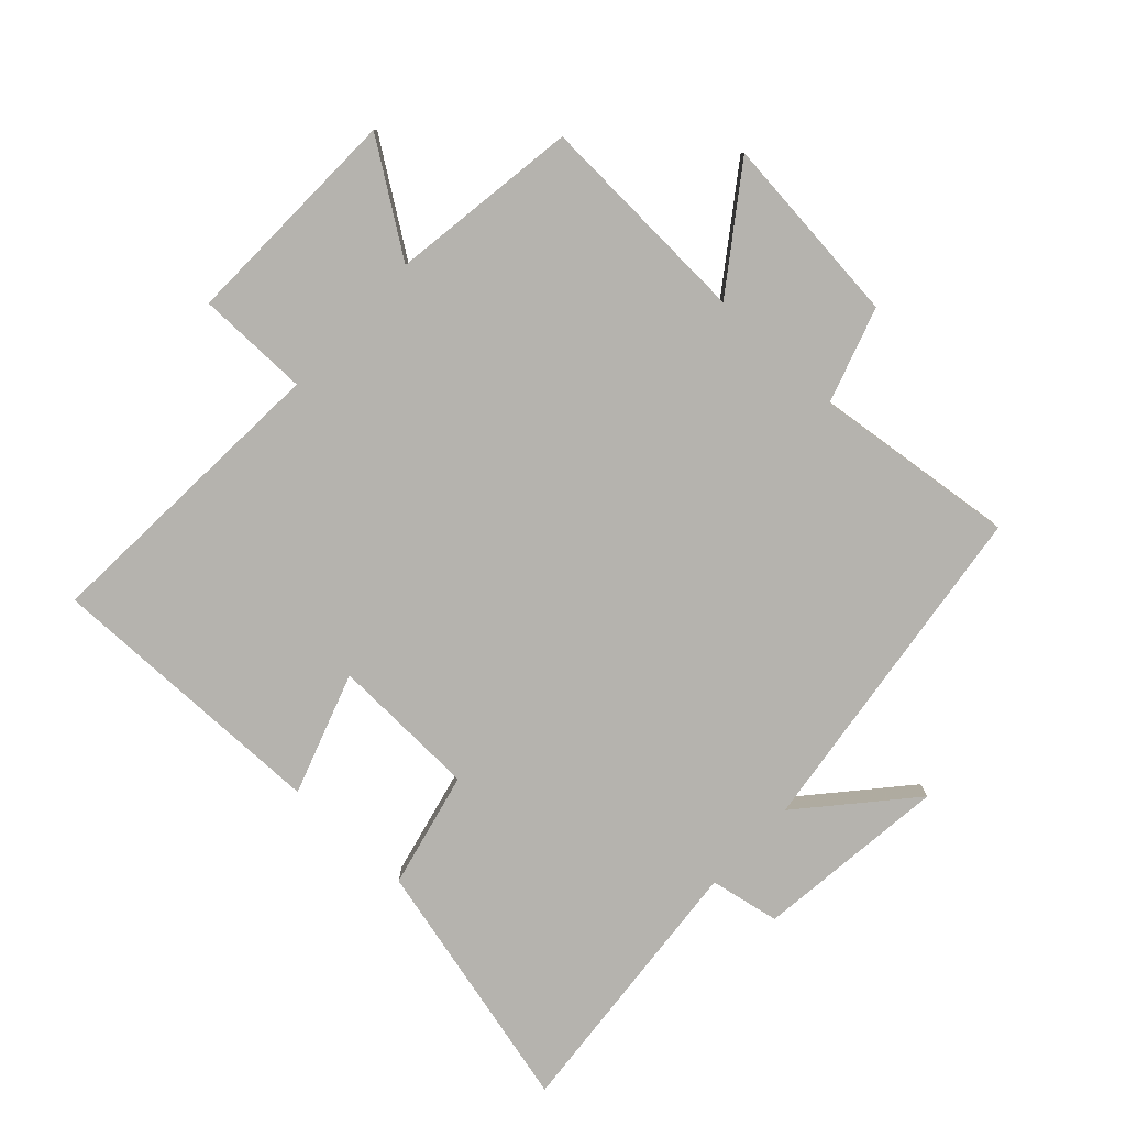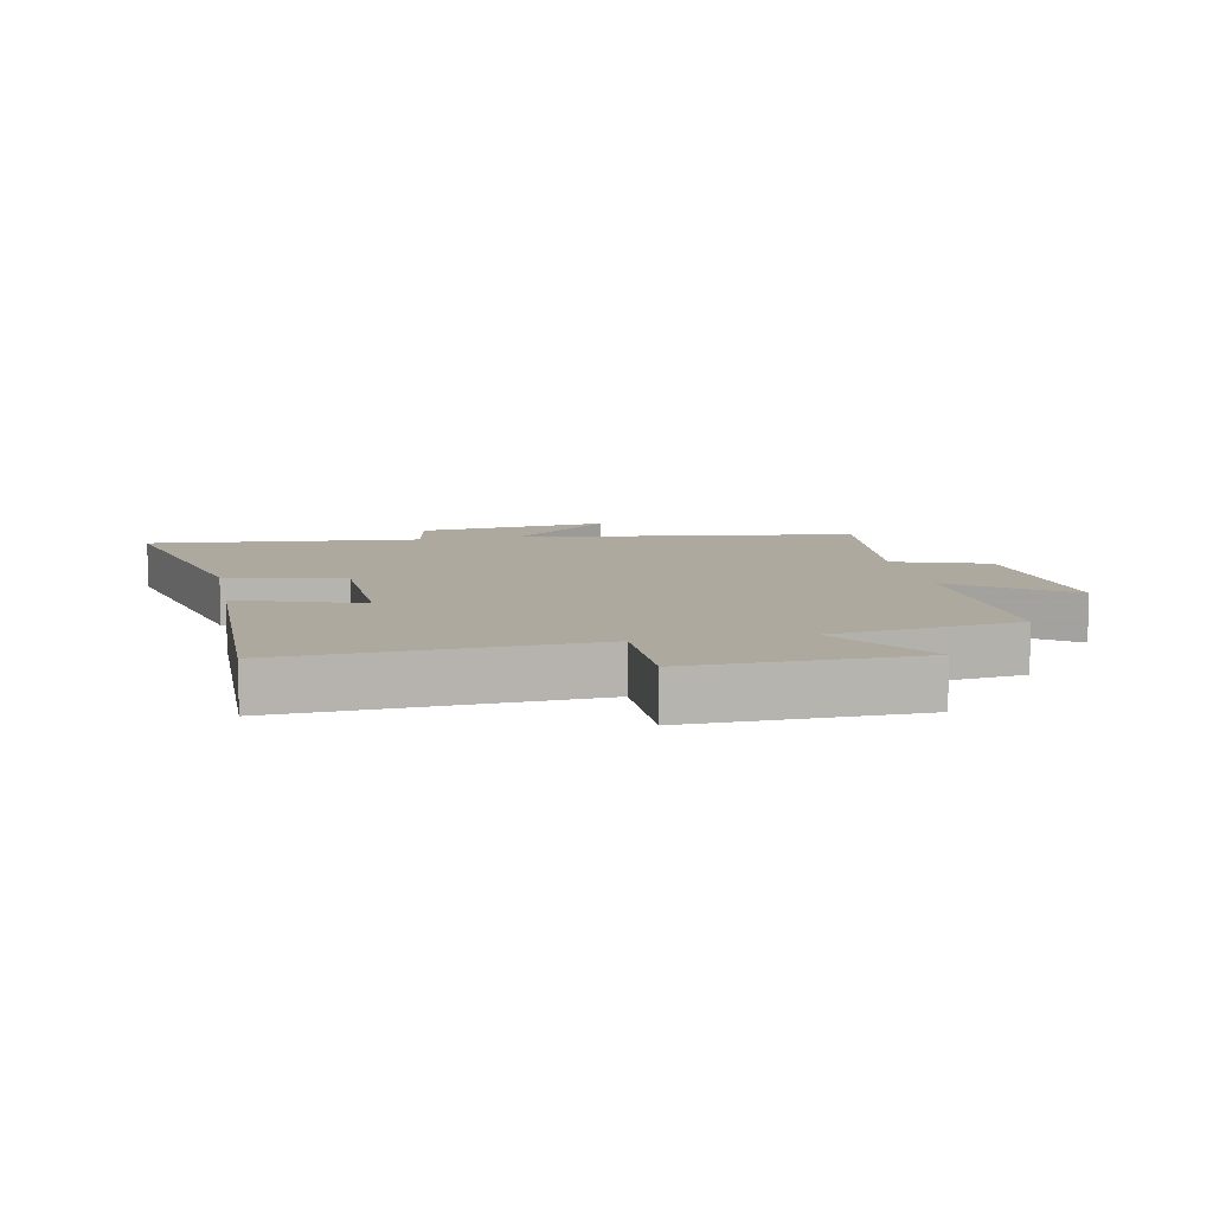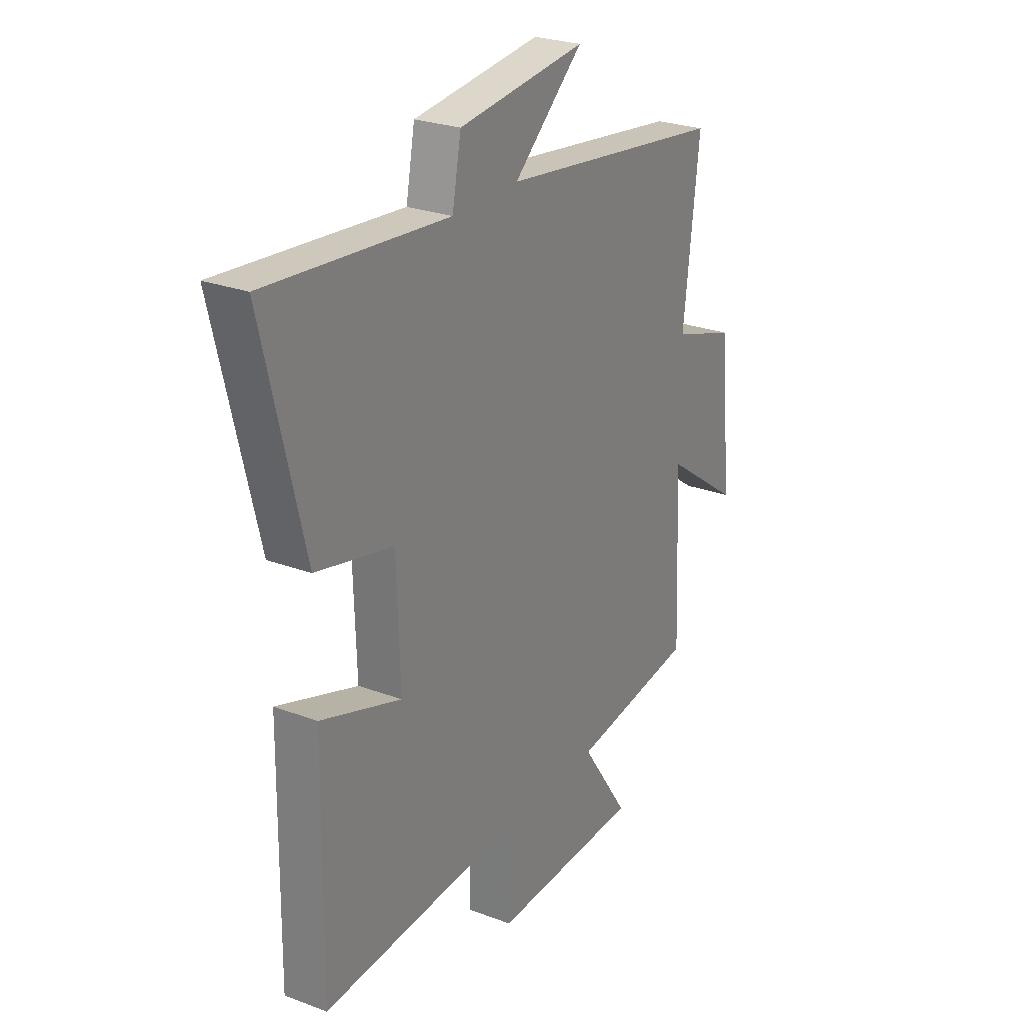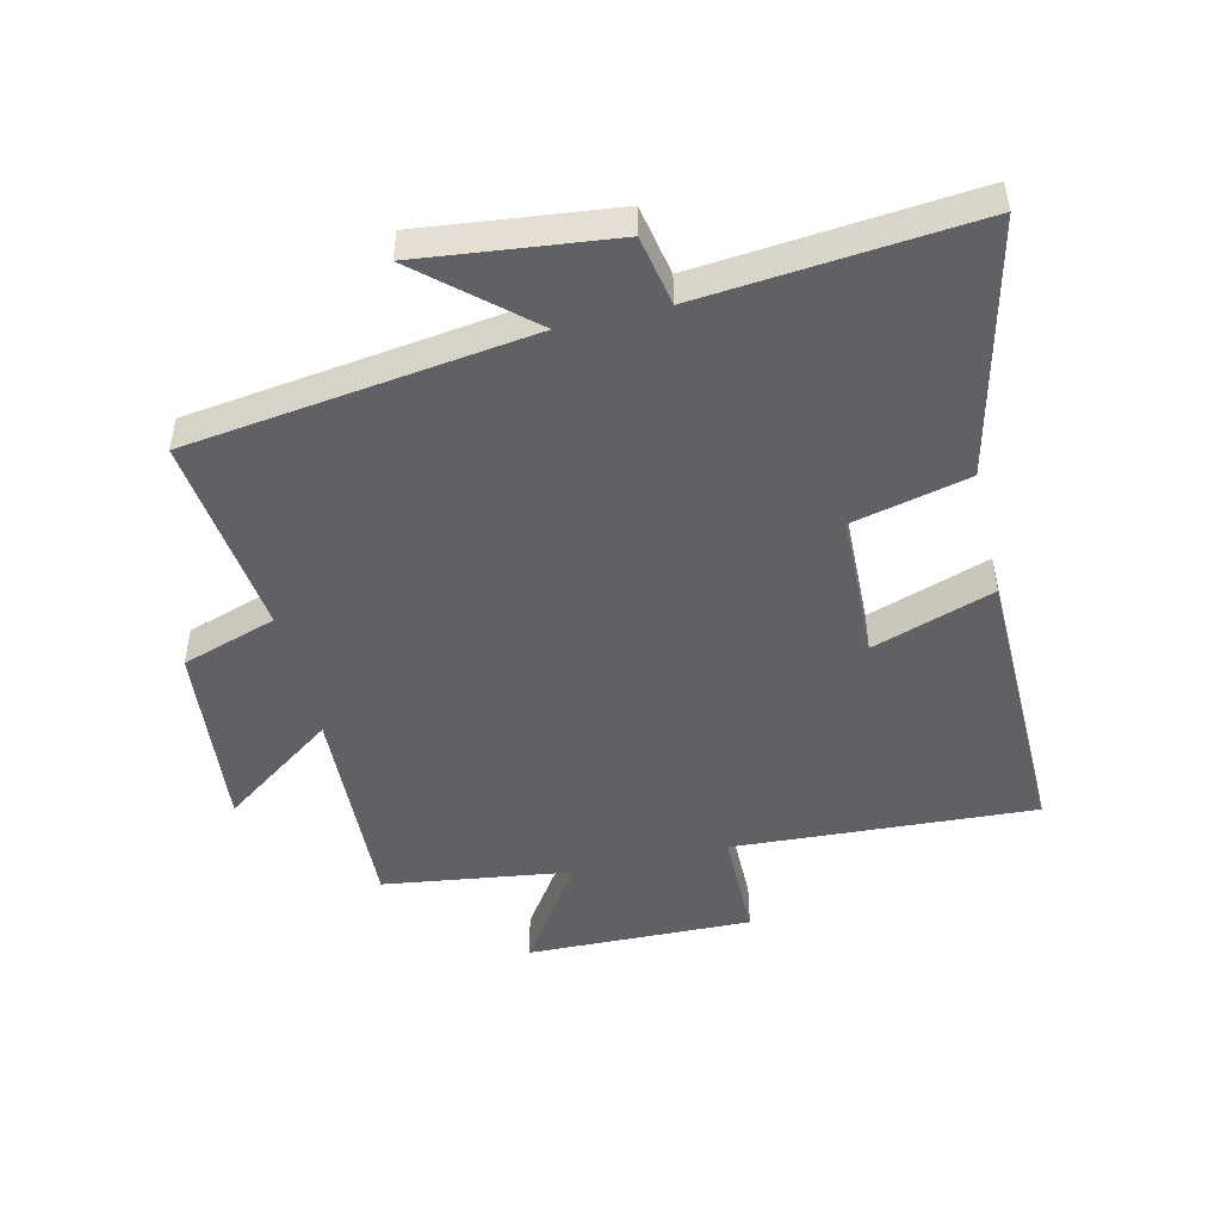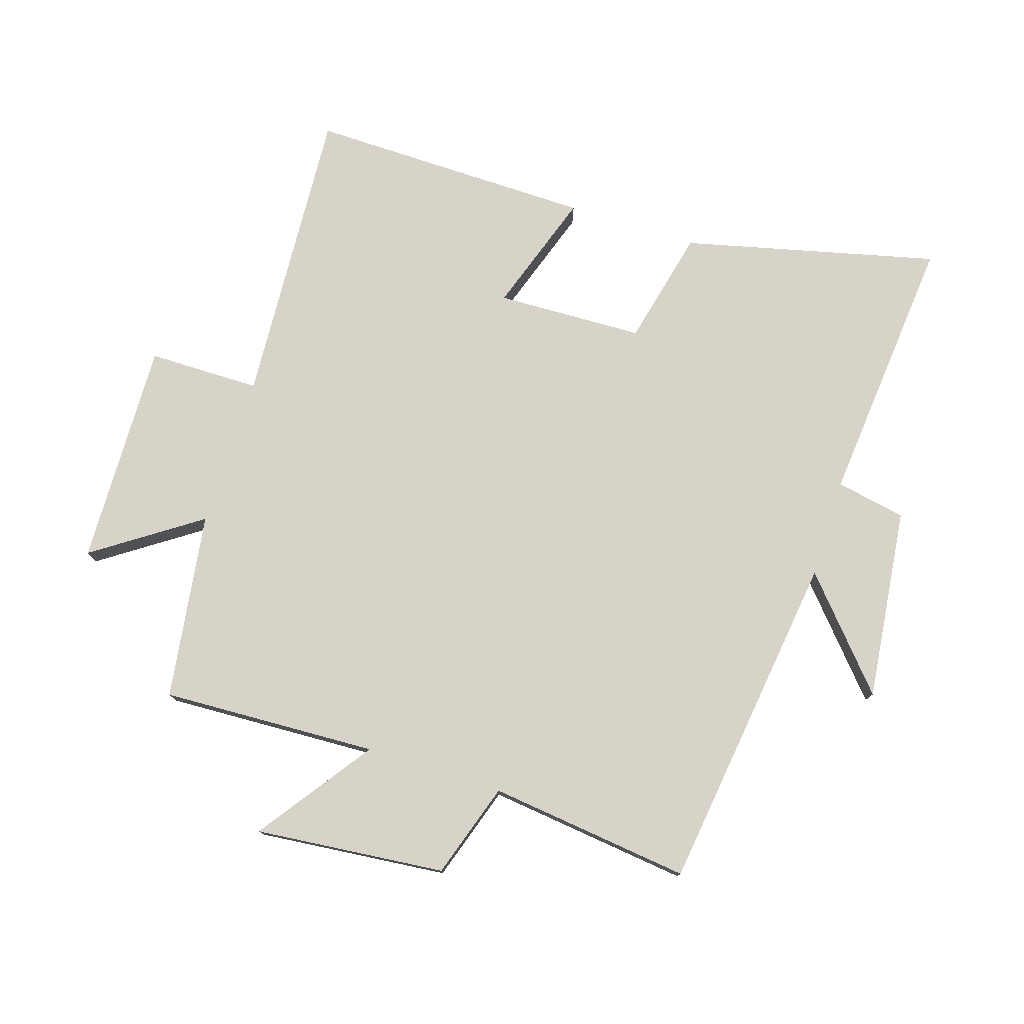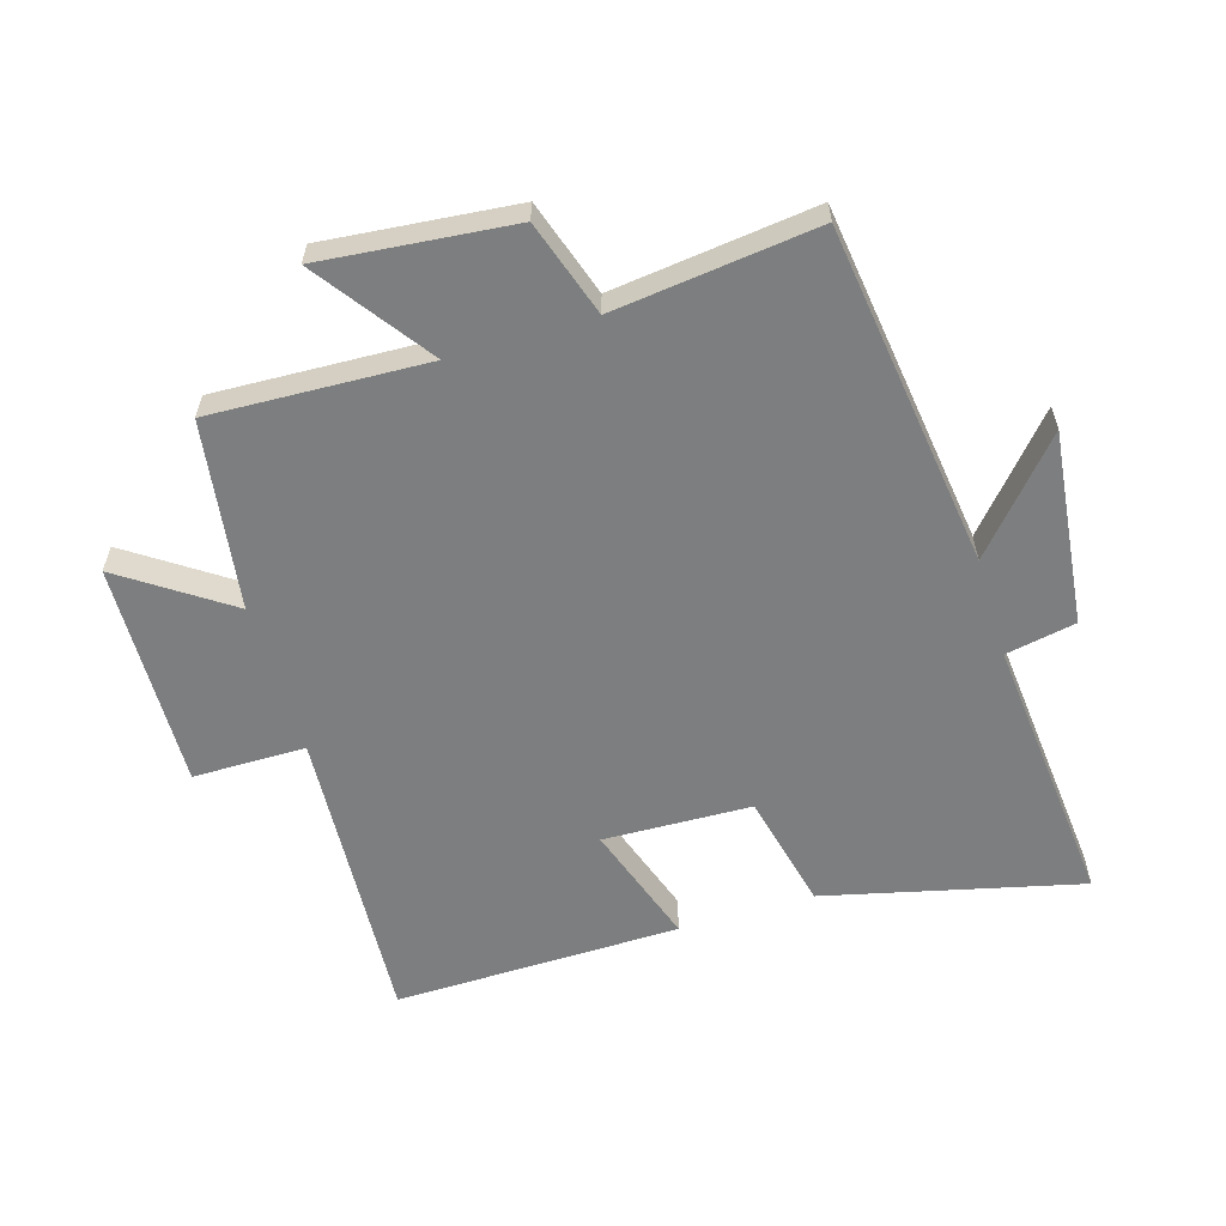
<metadata>
{"format":"obj","ext":"obj","renderer":"f3d","projection":"perspective","resolution":1024,"background":"white","views":[{"elev":-79.9,"azim":-132.9,"up":"+Y"},{"elev":9.1,"azim":168.9,"up":"+Y"},{"elev":26.0,"azim":120.8,"up":"+Z"},{"elev":-48.3,"azim":13.5,"up":"+Y"},{"elev":77.1,"azim":-72.3,"up":"+Y"},{"elev":-59.3,"azim":-73.1,"up":"+Y"}]}
</metadata>
<code>
v 0.506 0.07 -0.529
v 0.027 0.07 -0.5
v 0.026 0.07 -0.678
v -0.332 0.07 -0.668
v -0.217 0.07 -0.5
v -0.515 0.07 -0.457
v -0.5 0.07 -0.114
v -0.681 0.07 -0.243
v -0.651 0.07 0.059
v -0.5 0.07 0.108
v -0.538 0.07 0.429
v 0.005 0.07 0.5
v -0.162 0.07 0.647
v 0.144 0.07 0.611
v 0.165 0.07 0.5
v 0.598 0.07 0.539
v 0.5 0.07 0.136
v 0.315 0.07 0.093
v 0.307 0.07 -0.141
v 0.5 0.07 -0.076
v 0.506 0 -0.529
v 0.027 0 -0.5
v 0.026 0 -0.678
v -0.332 0 -0.668
v -0.217 0 -0.5
v -0.515 0 -0.457
v -0.5 0 -0.114
v -0.681 0 -0.243
v -0.651 0 0.059
v -0.5 0 0.108
v -0.538 0 0.429
v 0.005 0 0.5
v -0.162 0 0.647
v 0.144 0 0.611
v 0.165 0 0.5
v 0.598 0 0.539
v 0.5 0 0.136
v 0.315 0 0.093
v 0.307 0 -0.141
v 0.5 0 -0.076
f 19 20 1 2
f 18 19 2
f 15 16 17 18
f 15 18 2
f 12 13 14 15
f 10 11 12 15
f 10 15 2
f 7 8 9 10
f 7 10 2 3
f 5 6 7
f 5 7 3
f 3 4 5
f 22 21 40 39
f 22 39 38
f 38 37 36 35
f 22 38 35
f 35 34 33 32
f 35 32 31 30
f 22 35 30
f 30 29 28 27
f 23 22 30 27
f 27 26 25
f 23 27 25
f 25 24 23
f 1 21 22 2
f 2 22 23 3
f 3 23 24 4
f 4 24 25 5
f 5 25 26 6
f 6 26 27 7
f 7 27 28 8
f 8 28 29 9
f 9 29 30 10
f 10 30 31 11
f 11 31 32 12
f 12 32 33 13
f 13 33 34 14
f 14 34 35 15
f 15 35 36 16
f 16 36 37 17
f 17 37 38 18
f 18 38 39 19
f 19 39 40 20
f 20 40 21 1

</code>
